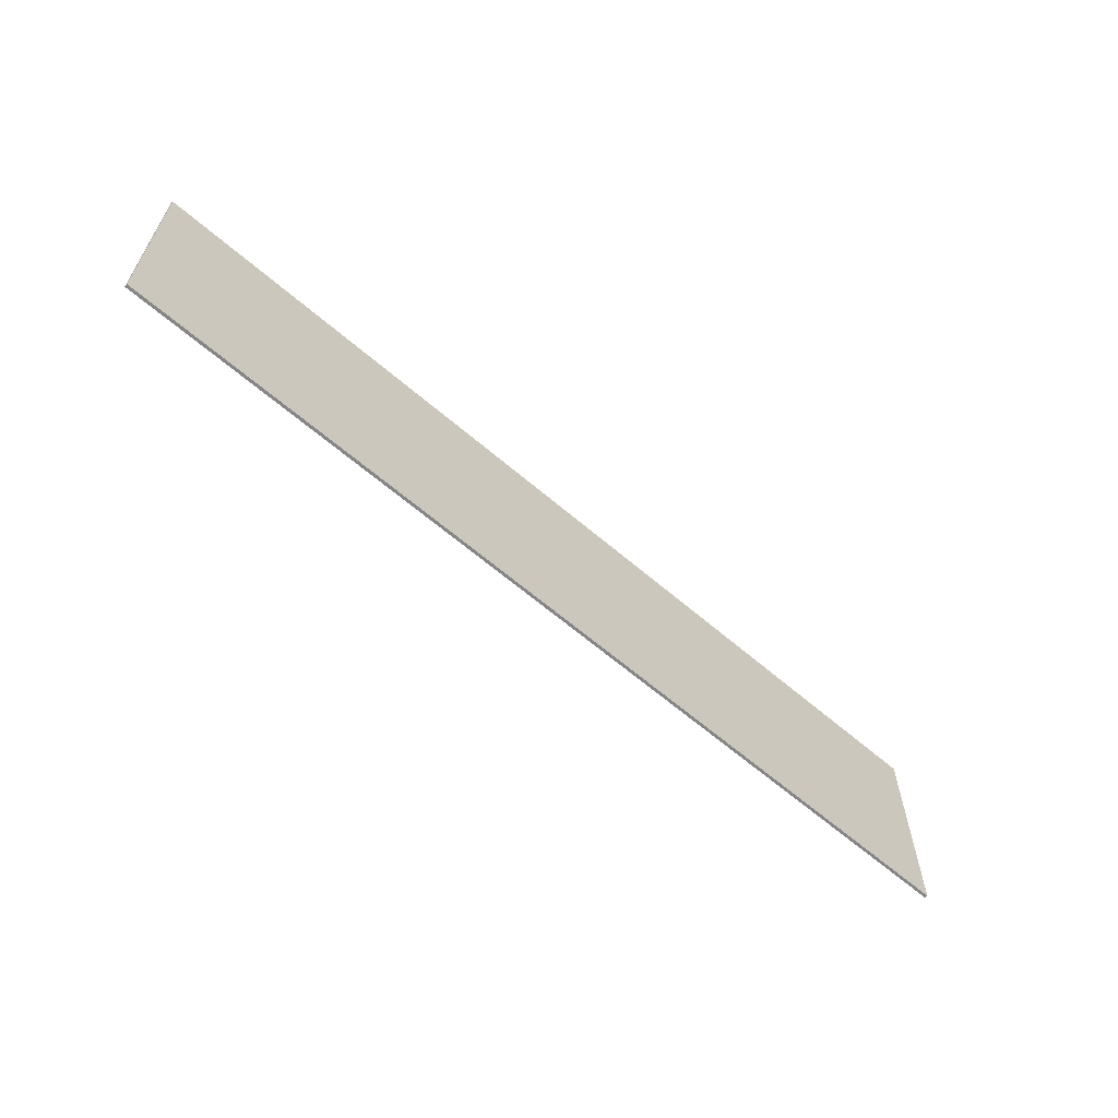
<metadata>
{"format":"obj","ext":"obj","renderer":"f3d","projection":"perspective","resolution":1024,"background":"white","views":[{"elev":-62.0,"azim":138.7,"up":"+Z"}]}
</metadata>
<code>
v 1.95 0 0.45
v 1.95 0 -0.45
v -1.95 0 -0.45
v -1.95 0 0.45
v -1.95 -0.0125 0.45
v 1.95 -0.0125 0.45
v 1.95 0 0.45
v -1.95 0 0.45
v -1.95 -0.0125 -0.45
v -1.95 -0.0125 0.45
v -1.95 0 0.45
v -1.95 0 -0.45
v 1.95 -0.0125 -0.45
v -1.95 -0.0125 -0.45
v -1.95 0 -0.45
v 1.95 0 -0.45
v 1.95 -0.0125 0.45
v 1.95 -0.0125 -0.45
v 1.95 0 -0.45
v 1.95 0 0.45
v -1.24 -0.0125 -0.129
v -1.106 -0.0125 -0.1033
v -1.114 -0.0125 -0.07555
v -1.282 -0.0125 -0.0572
v -1.282 -0.0125 -0.0572
v -1.114 -0.0125 -0.07555
v -1.11 -0.0125 -0.04885
v -1.266 -0.0125 -0.0079
v -1.083 -0.0125 -0.1335
v -1.24 -0.0125 -0.129
v -1.114 -0.0125 -0.1861
v -1.044 -0.0125 -0.1615
v -0.9892 -0.0125 -0.183
v -1.044 -0.0125 -0.1615
v -1.114 -0.0125 -0.1861
v -1.019 -0.0125 -0.2052
v -0.9892 -0.0125 -0.183
v -1.019 -0.0125 -0.2052
v -0.9051 -0.0125 -0.2117
v -0.8794 -0.0125 -0.1961
v -1.106 -0.0125 -0.1033
v -1.24 -0.0125 -0.129
v -1.083 -0.0125 -0.1335
v -1.266 -0.0125 -0.0079
v -1.11 -0.0125 -0.04885
v -1.098 -0.0125 -0.01495
v -1.083 -0.0125 0.0053
v -1.218 -0.0125 0.03895
v -1.266 -0.0125 -0.0079
v -1.098 -0.0125 -0.01495
v -1.218 -0.0125 0.03895
v -1.083 -0.0125 0.0053
v -1.047 -0.0125 0.0408
v -1.139 -0.0125 0.08195
v -1.004 -0.0125 0.07105
v -1.033 -0.0125 0.1198
v -1.139 -0.0125 0.08195
v -1.047 -0.0125 0.0408
v -0.9554 -0.0125 0.02595
v -1.083 -0.0125 0.0053
v -0.9843 -0.0125 0.0042
v -0.9122 -0.0125 0.00865
v -0.8843 -0.0125 0.1212
v -0.9156 -0.0125 0.1493
v -1.033 -0.0125 0.1198
v -0.9503 -0.0125 0.0974
v -1.033 -0.0125 0.1198
v -1.004 -0.0125 0.07105
v -0.9503 -0.0125 0.0974
v -0.8272 -0.0125 0.0328
v -0.9554 -0.0125 0.02595
v -0.9122 -0.0125 0.00865
v -0.8141 -0.0125 0
v -1.083 -0.0125 0.0053
v -1.098 -0.0125 -0.01495
v -0.9843 -0.0125 0.0042
v -0.8794 -0.0125 -0.1961
v -0.9051 -0.0125 -0.2117
v -0.7421 -0.0125 -0.1998
v -0.7417 -0.0125 -0.1734
v -0.6146 -0.0125 -0.1645
v -0.6962 -0.0125 -0.1457
v -0.7417 -0.0125 -0.1734
v -0.7421 -0.0125 -0.1998
v -0.5462 -0.0125 -0.1235
v -0.681 -0.0125 -0.1083
v -0.6962 -0.0125 -0.1457
v -0.6146 -0.0125 -0.1645
v -0.681 -0.0125 -0.1083
v -0.5462 -0.0125 -0.1235
v -0.5233 -0.0125 -0.0783
v -0.696 -0.0125 -0.064
v -0.696 -0.0125 -0.064
v -0.5233 -0.0125 -0.0783
v -0.546 -0.0125 -0.03385
v -0.7412 -0.0125 -0.02605
v -0.7412 -0.0125 -0.02605
v -0.546 -0.0125 -0.03385
v -0.6138 -0.0125 0.0017
v -0.7123 -0.0125 0.02505
v -0.7123 -0.0125 0.02505
v -0.8272 -0.0125 0.0328
v -0.8141 -0.0125 0
v -0.7412 -0.0125 -0.02605
v -0.8033 -0.0125 0.1673
v -0.8843 -0.0125 0.1212
v -0.7381 -0.0125 0.1547
v -0.6972 -0.0125 0.1764
v -0.8033 -0.0125 0.1673
v -0.9156 -0.0125 0.1493
v -0.8843 -0.0125 0.1212
v -0.6972 -0.0125 0.1764
v -0.7381 -0.0125 0.1547
v -0.6534 -0.0125 0.1638
v -0.5987 -0.0125 0.1795
v -0.5987 -0.0125 0.1795
v -0.6534 -0.0125 0.1638
v -0.5473 -0.0125 0.1693
v -0.5473 -0.0125 0.1795
v -0.1991 -0.0125 -0.09645
v -0.3638 -0.0125 -0.08895
v -0.2913 -0.0125 -0.148
v -0.1532 -0.0125 -0.1527
v -0.2143 -0.0125 -0.0258
v -0.3879 -0.0125 -0.01885
v -0.3638 -0.0125 -0.08895
v -0.1991 -0.0125 -0.09645
v -0.0903 -0.0125 -0.1838
v -0.1628 -0.0125 -0.1958
v -0.0053 -0.0125 -0.2117
v -0.00265 -0.0125 -0.1941
v -0.1628 -0.0125 -0.1958
v -0.0903 -0.0125 -0.1838
v -0.1532 -0.0125 -0.1527
v -0.2913 -0.0125 -0.148
v -0.00265 -0.0125 -0.1941
v -0.0053 -0.0125 -0.2117
v 0.08315 -0.0125 -0.2065
v 0.09655 -0.0125 -0.1807
v -0.3259 -0.0125 0.09215
v -0.3724 -0.0125 0.04115
v -0.1913 -0.0125 0.0717
v -0.158 -0.0125 0.1146
v -0.2537 -0.0125 0.1328
v -0.3259 -0.0125 0.09215
v -0.158 -0.0125 0.1146
v -0.1045 -0.0125 0.1442
v -0.3724 -0.0125 0.04115
v -0.3879 -0.0125 -0.01885
v -0.2086 -0.0125 0.0226
v -0.1913 -0.0125 0.0717
v -0.1611 -0.0125 0.1615
v -0.2537 -0.0125 0.1328
v -0.1045 -0.0125 0.1442
v 0.00265 -0.0125 0.1612
v -0.2086 -0.0125 0.0226
v -0.3879 -0.0125 -0.01885
v -0.2143 -0.0125 -0.0258
v 0.09655 -0.0125 -0.1807
v 0.08315 -0.0125 -0.2065
v 0.1749 -0.0125 -0.191
v 0.1744 -0.0125 -0.1356
v 0.1744 -0.0125 -0.1356
v 0.1749 -0.0125 -0.191
v 0.2601 -0.0125 -0.164
v 0.3286 -0.0125 -0.1244
v 0.205 -0.0125 -0.07795
v 0.1744 -0.0125 -0.1356
v 0.3286 -0.0125 -0.1244
v 0.3738 -0.0125 -0.07365
v 0.205 -0.0125 -0.07795
v 0.3738 -0.0125 -0.07365
v 0.3887 -0.0125 -0.013
v 0.2152 -0.0125 -0.0008
v 0.0903 -0.0125 0.152
v 0.2515 -0.0125 0.1353
v 0.1346 -0.0125 0.1684
v 0.00355 -0.0125 0.1795
v 0.00355 -0.0125 0.1795
v 0.00265 -0.0125 0.1612
v 0.0903 -0.0125 0.152
v 0.00355 -0.0125 0.1795
v -0.1611 -0.0125 0.1615
v 0.00265 -0.0125 0.1612
v 0.2515 -0.0125 0.1353
v 0.0903 -0.0125 0.152
v 0.1727 -0.0125 0.1067
v 0.3278 -0.0125 0.09455
v 0.3735 -0.0125 0.0451
v 0.2046 -0.0125 0.0583
v 0.2152 -0.0125 -0.0008
v 0.3887 -0.0125 -0.013
v 0.2046 -0.0125 0.0583
v 0.3735 -0.0125 0.0451
v 0.3278 -0.0125 0.09455
v 0.1727 -0.0125 0.1067
v 0.5735 -0.0125 -0.129
v 0.7075 -0.0125 -0.1033
v 0.6996 -0.0125 -0.07555
v 0.5313 -0.0125 -0.0572
v 0.5313 -0.0125 -0.0572
v 0.6996 -0.0125 -0.07555
v 0.7036 -0.0125 -0.04885
v 0.5475 -0.0125 -0.0079
v 0.731 -0.0125 -0.1335
v 0.5735 -0.0125 -0.129
v 0.6996 -0.0125 -0.1861
v 0.7702 -0.0125 -0.1615
v 0.8245 -0.0125 -0.183
v 0.7702 -0.0125 -0.1615
v 0.6996 -0.0125 -0.1861
v 0.7948 -0.0125 -0.2052
v 0.8245 -0.0125 -0.183
v 0.7948 -0.0125 -0.2052
v 0.9086 -0.0125 -0.2117
v 0.9343 -0.0125 -0.1961
v 0.7075 -0.0125 -0.1033
v 0.5735 -0.0125 -0.129
v 0.731 -0.0125 -0.1335
v 0.5475 -0.0125 -0.0079
v 0.7036 -0.0125 -0.04885
v 0.7156 -0.0125 -0.01495
v 0.7307 -0.0125 0.0053
v 0.596 -0.0125 0.03895
v 0.5475 -0.0125 -0.0079
v 0.7156 -0.0125 -0.01495
v 0.596 -0.0125 0.03895
v 0.7307 -0.0125 0.0053
v 0.7664 -0.0125 0.0408
v 0.6744 -0.0125 0.08195
v 0.8099 -0.0125 0.07105
v 0.7806 -0.0125 0.1198
v 0.6744 -0.0125 0.08195
v 0.7664 -0.0125 0.0408
v 0.8583 -0.0125 0.02595
v 0.7307 -0.0125 0.0053
v 0.8294 -0.0125 0.0042
v 0.9015 -0.0125 0.00865
v 0.9294 -0.0125 0.1212
v 0.8981 -0.0125 0.1493
v 0.7806 -0.0125 0.1198
v 0.8635 -0.0125 0.0974
v 0.7806 -0.0125 0.1198
v 0.8099 -0.0125 0.07105
v 0.8635 -0.0125 0.0974
v 0.9866 -0.0125 0.0328
v 0.8583 -0.0125 0.02595
v 0.9015 -0.0125 0.00865
v 0.9996 -0.0125 0
v 0.7307 -0.0125 0.0053
v 0.7156 -0.0125 -0.01495
v 0.8294 -0.0125 0.0042
v 0.9343 -0.0125 -0.1961
v 0.9086 -0.0125 -0.2117
v 1.072 -0.0125 -0.1998
v 1.072 -0.0125 -0.1734
v 1.199 -0.0125 -0.1645
v 1.117 -0.0125 -0.1457
v 1.072 -0.0125 -0.1734
v 1.072 -0.0125 -0.1998
v 1.268 -0.0125 -0.1235
v 1.133 -0.0125 -0.1083
v 1.117 -0.0125 -0.1457
v 1.199 -0.0125 -0.1645
v 1.133 -0.0125 -0.1083
v 1.268 -0.0125 -0.1235
v 1.29 -0.0125 -0.0783
v 1.118 -0.0125 -0.064
v 1.118 -0.0125 -0.064
v 1.29 -0.0125 -0.0783
v 1.268 -0.0125 -0.03385
v 1.072 -0.0125 -0.02605
v 1.072 -0.0125 -0.02605
v 1.268 -0.0125 -0.03385
v 1.2 -0.0125 0.0017
v 1.101 -0.0125 0.02505
v 1.101 -0.0125 0.02505
v 0.9866 -0.0125 0.0328
v 0.9996 -0.0125 0
v 1.072 -0.0125 -0.02605
v 1.01 -0.0125 0.1673
v 0.9294 -0.0125 0.1212
v 1.076 -0.0125 0.1547
v 1.117 -0.0125 0.1764
v 1.01 -0.0125 0.1673
v 0.8981 -0.0125 0.1493
v 0.9294 -0.0125 0.1212
v 1.117 -0.0125 0.1764
v 1.076 -0.0125 0.1547
v 1.16 -0.0125 0.1638
v 1.215 -0.0125 0.1795
v 1.215 -0.0125 0.1795
v 1.16 -0.0125 0.1638
v 1.266 -0.0125 0.1693
v 1.266 -0.0125 0.1795
v -1.114 -0.0125 -0.1861
v -1.95 -0.0125 -0.45
v -1.019 -0.0125 -0.2052
v -1.019 -0.0125 -0.2052
v -1.95 -0.0125 -0.45
v -0.9051 -0.0125 -0.2117
v -1.24 -0.0125 -0.129
v -1.95 -0.0125 -0.45
v -1.114 -0.0125 -0.1861
v -0.0053 -0.0125 -0.2117
v -0.7421 -0.0125 -0.1998
v -0.9051 -0.0125 -0.2117
v -1.95 -0.0125 -0.45
v -0.9892 -0.0125 -0.183
v -0.8794 -0.0125 -0.1961
v -0.7417 -0.0125 -0.1734
v -1.044 -0.0125 -0.1615
v -0.7412 -0.0125 -0.02605
v -1.11 -0.0125 -0.04885
v -1.114 -0.0125 -0.07555
v -0.696 -0.0125 -0.064
v -1.95 -0.0125 -0.45
v -1.24 -0.0125 -0.129
v -1.282 -0.0125 -0.0572
v -1.95 -0.0125 0.45
v -0.6962 -0.0125 -0.1457
v -1.083 -0.0125 -0.1335
v -1.044 -0.0125 -0.1615
v -0.7417 -0.0125 -0.1734
v -0.696 -0.0125 -0.064
v -1.114 -0.0125 -0.07555
v -1.106 -0.0125 -0.1033
v -0.681 -0.0125 -0.1083
v -0.681 -0.0125 -0.1083
v -1.106 -0.0125 -0.1033
v -1.083 -0.0125 -0.1335
v -0.6962 -0.0125 -0.1457
v -1.11 -0.0125 -0.04885
v -0.7412 -0.0125 -0.02605
v -0.9843 -0.0125 0.0042
v -1.098 -0.0125 -0.01495
v -0.1628 -0.0125 -0.1958
v -0.2913 -0.0125 -0.148
v -0.6146 -0.0125 -0.1645
v -0.7421 -0.0125 -0.1998
v -0.5462 -0.0125 -0.1235
v -0.6146 -0.0125 -0.1645
v -0.2913 -0.0125 -0.148
v -0.3638 -0.0125 -0.08895
v 0.09655 -0.0125 -0.1807
v -0.1532 -0.0125 -0.1527
v -0.0903 -0.0125 -0.1838
v -0.00265 -0.0125 -0.1941
v -0.1991 -0.0125 -0.09645
v -0.1532 -0.0125 -0.1527
v 0.1744 -0.0125 -0.1356
v 0.205 -0.0125 -0.07795
v -0.1628 -0.0125 -0.1958
v -0.7421 -0.0125 -0.1998
v -0.0053 -0.0125 -0.2117
v -0.5233 -0.0125 -0.0783
v -0.3638 -0.0125 -0.08895
v -0.3879 -0.0125 -0.01885
v -0.546 -0.0125 -0.03385
v -0.2143 -0.0125 -0.0258
v -0.1991 -0.0125 -0.09645
v 0.205 -0.0125 -0.07795
v 0.2152 -0.0125 -0.0008
v -0.5233 -0.0125 -0.0783
v -0.5462 -0.0125 -0.1235
v -0.3638 -0.0125 -0.08895
v -0.2086 -0.0125 0.0226
v -0.2143 -0.0125 -0.0258
v 0.2152 -0.0125 -0.0008
v 0.2046 -0.0125 0.0583
v -0.0053 -0.0125 -0.2117
v -1.95 -0.0125 -0.45
v 1.95 -0.0125 -0.45
v 0.9086 -0.0125 -0.2117
v -0.6138 -0.0125 0.0017
v -0.546 -0.0125 -0.03385
v -0.3879 -0.0125 -0.01885
v -0.3724 -0.0125 0.04115
v -0.9122 -0.0125 0.00865
v -0.9843 -0.0125 0.0042
v -0.7412 -0.0125 -0.02605
v -0.8141 -0.0125 0
v -1.004 -0.0125 0.07105
v -0.9554 -0.0125 0.02595
v -0.8272 -0.0125 0.0328
v -0.9503 -0.0125 0.0974
v -1.047 -0.0125 0.0408
v -1.083 -0.0125 0.0053
v -0.9554 -0.0125 0.02595
v -1.004 -0.0125 0.07105
v -1.95 -0.0125 0.45
v -1.139 -0.0125 0.08195
v -1.033 -0.0125 0.1198
v -1.95 -0.0125 0.45
v -1.218 -0.0125 0.03895
v -1.139 -0.0125 0.08195
v -1.95 -0.0125 0.45
v -1.266 -0.0125 -0.0079
v -1.218 -0.0125 0.03895
v -1.95 -0.0125 0.45
v -1.033 -0.0125 0.1198
v -0.9156 -0.0125 0.1493
v -0.8843 -0.0125 0.1212
v -0.9503 -0.0125 0.0974
v -0.8272 -0.0125 0.0328
v -0.7123 -0.0125 0.02505
v -1.95 -0.0125 0.45
v -0.9156 -0.0125 0.1493
v -0.8033 -0.0125 0.1673
v -1.95 -0.0125 0.45
v -1.282 -0.0125 -0.0572
v -1.266 -0.0125 -0.0079
v -0.7123 -0.0125 0.02505
v -0.6138 -0.0125 0.0017
v -0.3724 -0.0125 0.04115
v -0.3259 -0.0125 0.09215
v -0.7123 -0.0125 0.02505
v -0.3259 -0.0125 0.09215
v -0.6534 -0.0125 0.1638
v -0.7381 -0.0125 0.1547
v 0.1727 -0.0125 0.1067
v -0.1045 -0.0125 0.1442
v -0.158 -0.0125 0.1146
v -0.1913 -0.0125 0.0717
v -0.5473 -0.0125 0.1693
v -0.3259 -0.0125 0.09215
v -0.2537 -0.0125 0.1328
v -0.5473 -0.0125 0.1795
v -1.95 -0.0125 0.45
v -0.8033 -0.0125 0.1673
v -0.6972 -0.0125 0.1764
v -0.5473 -0.0125 0.1795
v -0.2537 -0.0125 0.1328
v -0.1611 -0.0125 0.1615
v -1.95 -0.0125 0.45
v -0.5987 -0.0125 0.1795
v -0.5473 -0.0125 0.1795
v 0.00355 -0.0125 0.1795
v -1.95 -0.0125 0.45
v -0.5473 -0.0125 0.1795
v -0.1611 -0.0125 0.1615
v -0.5473 -0.0125 0.1693
v -0.6534 -0.0125 0.1638
v -0.3259 -0.0125 0.09215
v -1.95 -0.0125 0.45
v -0.6972 -0.0125 0.1764
v -0.5987 -0.0125 0.1795
v -0.1913 -0.0125 0.0717
v -0.2086 -0.0125 0.0226
v 0.2046 -0.0125 0.0583
v 0.1727 -0.0125 0.1067
v -0.7381 -0.0125 0.1547
v -0.8843 -0.0125 0.1212
v -0.7123 -0.0125 0.02505
v 0.1749 -0.0125 -0.191
v 0.7948 -0.0125 -0.2052
v 0.6996 -0.0125 -0.1861
v 0.2601 -0.0125 -0.164
v 0.1744 -0.0125 -0.1356
v -0.1532 -0.0125 -0.1527
v 0.09655 -0.0125 -0.1807
v 0.2601 -0.0125 -0.164
v 0.6996 -0.0125 -0.1861
v 0.5735 -0.0125 -0.129
v 0.3286 -0.0125 -0.1244
v 0.3738 -0.0125 -0.07365
v 0.3286 -0.0125 -0.1244
v 0.5735 -0.0125 -0.129
v 0.5313 -0.0125 -0.0572
v 0.1749 -0.0125 -0.191
v 0.08315 -0.0125 -0.2065
v 0.7948 -0.0125 -0.2052
v 0.5313 -0.0125 -0.0572
v 0.5475 -0.0125 -0.0079
v 0.3887 -0.0125 -0.013
v 0.3738 -0.0125 -0.07365
v 1.072 -0.0125 -0.02605
v 0.7036 -0.0125 -0.04885
v 0.6996 -0.0125 -0.07555
v 1.118 -0.0125 -0.064
v 0.8294 -0.0125 0.0042
v 0.7156 -0.0125 -0.01495
v 0.7036 -0.0125 -0.04885
v 1.072 -0.0125 -0.02605
v 1.118 -0.0125 -0.064
v 0.6996 -0.0125 -0.07555
v 0.7075 -0.0125 -0.1033
v 1.133 -0.0125 -0.1083
v 0.3735 -0.0125 0.0451
v 0.3887 -0.0125 -0.013
v 0.5475 -0.0125 -0.0079
v 0.596 -0.0125 0.03895
v 0.7948 -0.0125 -0.2052
v 0.08315 -0.0125 -0.2065
v -0.0053 -0.0125 -0.2117
v 0.9086 -0.0125 -0.2117
v 0.8245 -0.0125 -0.183
v 0.9343 -0.0125 -0.1961
v 1.072 -0.0125 -0.1734
v 0.7702 -0.0125 -0.1615
v 1.199 -0.0125 -0.1645
v 1.072 -0.0125 -0.1998
v 1.95 -0.0125 -0.45
v 1.072 -0.0125 -0.1998
v 0.9086 -0.0125 -0.2117
v 1.95 -0.0125 -0.45
v 1.268 -0.0125 -0.1235
v 1.199 -0.0125 -0.1645
v 1.95 -0.0125 -0.45
v 1.117 -0.0125 -0.1457
v 0.731 -0.0125 -0.1335
v 0.7702 -0.0125 -0.1615
v 1.072 -0.0125 -0.1734
v 1.133 -0.0125 -0.1083
v 0.7075 -0.0125 -0.1033
v 0.731 -0.0125 -0.1335
v 1.117 -0.0125 -0.1457
v 1.95 -0.0125 0.45
v 1.268 -0.0125 -0.03385
v 1.29 -0.0125 -0.0783
v 1.95 -0.0125 -0.45
v 1.29 -0.0125 -0.0783
v 1.268 -0.0125 -0.1235
v 1.95 -0.0125 -0.45
v 0.3278 -0.0125 0.09455
v 0.3735 -0.0125 0.0451
v 0.596 -0.0125 0.03895
v 0.6744 -0.0125 0.08195
v 0.8583 -0.0125 0.02595
v 0.8099 -0.0125 0.07105
v 0.7664 -0.0125 0.0408
v 0.7307 -0.0125 0.0053
v 0.0903 -0.0125 0.152
v 0.00265 -0.0125 0.1612
v -0.1045 -0.0125 0.1442
v 0.1727 -0.0125 0.1067
v 0.00355 -0.0125 0.1795
v 0.1346 -0.0125 0.1684
v 1.117 -0.0125 0.1764
v 1.95 -0.0125 0.45
v 0.3278 -0.0125 0.09455
v 0.6744 -0.0125 0.08195
v 0.7806 -0.0125 0.1198
v 0.2515 -0.0125 0.1353
v 0.8981 -0.0125 0.1493
v 0.1346 -0.0125 0.1684
v 0.2515 -0.0125 0.1353
v 0.7806 -0.0125 0.1198
v 0.8635 -0.0125 0.0974
v 0.8099 -0.0125 0.07105
v 0.9866 -0.0125 0.0328
v 0.9294 -0.0125 0.1212
v 0.8099 -0.0125 0.07105
v 0.8583 -0.0125 0.02595
v 0.9866 -0.0125 0.0328
v 0.9294 -0.0125 0.1212
v 0.9866 -0.0125 0.0328
v 1.101 -0.0125 0.02505
v 1.076 -0.0125 0.1547
v 0.9015 -0.0125 0.00865
v 0.8294 -0.0125 0.0042
v 1.072 -0.0125 -0.02605
v 0.9996 -0.0125 0
v 1.101 -0.0125 0.02505
v 1.2 -0.0125 0.0017
v 1.266 -0.0125 0.1693
v 1.16 -0.0125 0.1638
v 0.1346 -0.0125 0.1684
v 0.8981 -0.0125 0.1493
v 1.01 -0.0125 0.1673
v 1.16 -0.0125 0.1638
v 1.076 -0.0125 0.1547
v 1.101 -0.0125 0.02505
v 1.95 -0.0125 0.45
v 1.215 -0.0125 0.1795
v 1.266 -0.0125 0.1795
v 1.95 -0.0125 0.45
v 1.266 -0.0125 0.1795
v 1.266 -0.0125 0.1693
v 1.268 -0.0125 -0.03385
v 1.95 -0.0125 0.45
v 1.117 -0.0125 0.1764
v 1.215 -0.0125 0.1795
v 1.266 -0.0125 0.1693
v 1.2 -0.0125 0.0017
v 1.268 -0.0125 -0.03385
v 1.117 -0.0125 0.1764
v 0.1346 -0.0125 0.1684
v 1.01 -0.0125 0.1673
v 1.95 -0.0125 0.45
v -1.95 -0.0125 0.45
v 0.00355 -0.0125 0.1795
g mesh3173071
f 1 2 3
f 3 4 1
f 5 6 7
f 7 8 5
f 9 10 11
f 11 12 9
f 13 14 15
f 15 16 13
f 17 18 19
f 19 20 17
g mesh3173073
f 21 22 23
f 23 24 21
f 25 26 27
f 27 28 25
f 29 30 31
f 31 32 29
f 33 34 35
f 35 36 33
f 37 38 39
f 39 40 37
f 41 42 43
f 44 45 46
f 47 48 49
f 49 50 47
f 51 52 53
f 53 54 51
f 55 56 57
f 57 58 55
f 59 60 61
f 61 62 59
f 63 64 65
f 65 66 63
f 67 68 69
f 70 71 72
f 72 73 70
f 74 75 76
f 77 78 79
f 79 80 77
f 81 82 83
f 83 84 81
f 85 86 87
f 87 88 85
f 89 90 91
f 91 92 89
f 93 94 95
f 95 96 93
f 97 98 99
f 99 100 97
f 101 102 103
f 103 104 101
f 105 106 107
f 107 108 105
f 109 110 111
f 112 113 114
f 114 115 112
f 116 117 118
f 118 119 116
f 120 121 122
f 122 123 120
f 124 125 126
f 126 127 124
f 128 129 130
f 130 131 128
f 132 133 134
f 134 135 132
f 136 137 138
f 138 139 136
f 140 141 142
f 142 143 140
f 144 145 146
f 146 147 144
f 148 149 150
f 150 151 148
f 152 153 154
f 154 155 152
f 156 157 158
f 159 160 161
f 161 162 159
f 163 164 165
f 165 166 163
f 167 168 169
f 169 170 167
f 171 172 173
f 173 174 171
f 175 176 177
f 177 178 175
f 179 180 181
f 182 183 184
f 185 186 187
f 187 188 185
f 189 190 191
f 191 192 189
f 193 194 195
f 195 196 193
f 197 198 199
f 199 200 197
f 201 202 203
f 203 204 201
f 205 206 207
f 207 208 205
f 209 210 211
f 211 212 209
f 213 214 215
f 215 216 213
f 217 218 219
f 220 221 222
f 223 224 225
f 225 226 223
f 227 228 229
f 229 230 227
f 231 232 233
f 233 234 231
f 235 236 237
f 237 238 235
f 239 240 241
f 241 242 239
f 243 244 245
f 246 247 248
f 248 249 246
f 250 251 252
f 253 254 255
f 255 256 253
f 257 258 259
f 259 260 257
f 261 262 263
f 263 264 261
f 265 266 267
f 267 268 265
f 269 270 271
f 271 272 269
f 273 274 275
f 275 276 273
f 277 278 279
f 279 280 277
f 281 282 283
f 283 284 281
f 285 286 287
f 288 289 290
f 290 291 288
f 292 293 294
f 294 295 292
f 296 297 298
f 299 300 301
f 302 303 304
f 305 306 307
f 307 308 305
f 309 310 311
f 311 312 309
f 313 314 315
f 315 316 313
f 317 318 319
f 319 320 317
f 321 322 323
f 323 324 321
f 325 326 327
f 327 328 325
f 329 330 331
f 331 332 329
f 333 334 335
f 335 336 333
f 337 338 339
f 339 340 337
f 341 342 343
f 343 344 341
f 345 346 347
f 347 348 345
f 349 350 351
f 351 352 349
f 353 354 355
f 356 357 358
f 358 359 356
f 360 361 362
f 362 363 360
f 364 365 366
f 367 368 369
f 369 370 367
f 371 372 373
f 373 374 371
f 375 376 377
f 377 378 375
f 379 380 381
f 381 382 379
f 383 384 385
f 385 386 383
f 387 388 389
f 389 390 387
f 391 392 393
f 394 395 396
f 397 398 399
f 400 401 402
f 403 404 405
f 405 406 403
f 407 408 409
f 410 411 412
f 413 414 415
f 415 416 413
f 417 418 419
f 419 420 417
f 421 422 423
f 423 424 421
f 425 426 427
f 427 428 425
f 429 430 431
f 432 433 434
f 435 436 437
f 438 439 440
f 440 441 438
f 442 443 444
f 445 446 447
f 448 449 450
f 450 451 448
f 452 453 454
f 455 456 457
f 457 458 455
f 459 460 461
f 462 463 464
f 464 465 462
f 466 467 468
f 468 469 466
f 470 471 472
f 473 474 475
f 475 476 473
f 477 478 479
f 479 480 477
f 481 482 483
f 483 484 481
f 485 486 487
f 487 488 485
f 489 490 491
f 491 492 489
f 493 494 495
f 495 496 493
f 497 498 499
f 499 500 497
f 501 502 503
f 504 505 506
f 507 508 509
f 510 511 512
f 512 513 510
f 514 515 516
f 516 517 514
f 518 519 520
f 520 521 518
f 522 523 524
f 525 526 527
f 527 528 525
f 529 530 531
f 531 532 529
f 533 534 535
f 535 536 533
f 537 538 539
f 539 540 537
f 541 542 543
f 543 544 541
f 545 546 547
f 547 548 545
f 549 550 551
f 551 552 549
f 553 554 555
f 556 557 558
f 558 559 556
f 560 561 562
f 562 563 560
f 564 565 566
f 566 567 564
f 568 569 570
f 571 572 573
f 574 575 576
f 577 578 579
f 579 580 577
f 581 582 583
f 584 585 586
f 587 588 589
f 590 591 592

</code>
